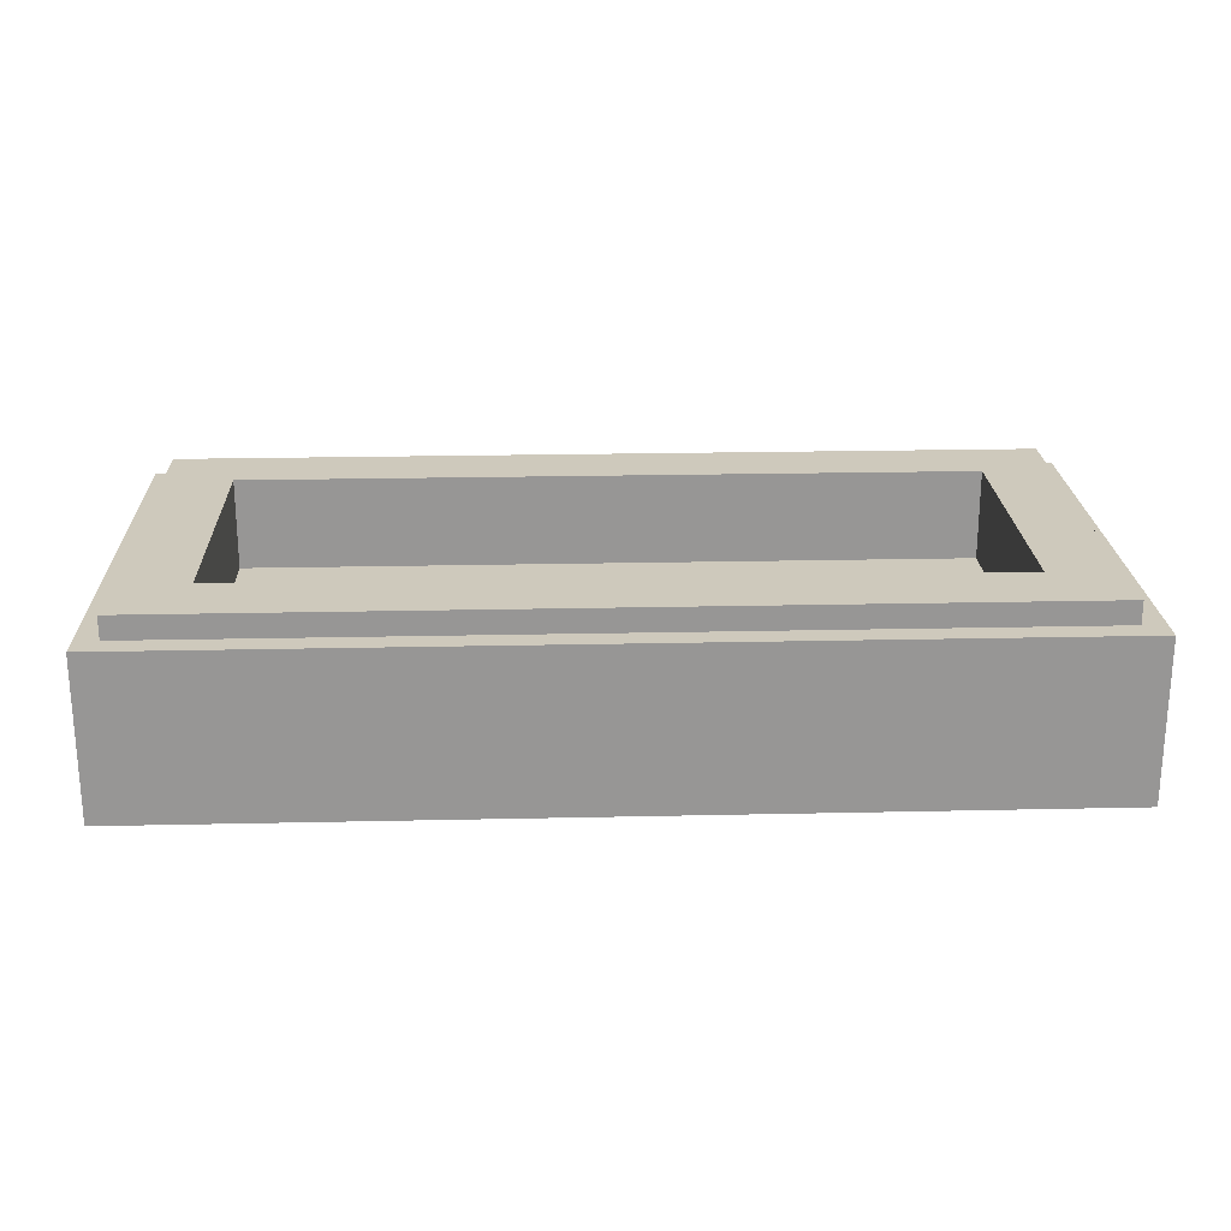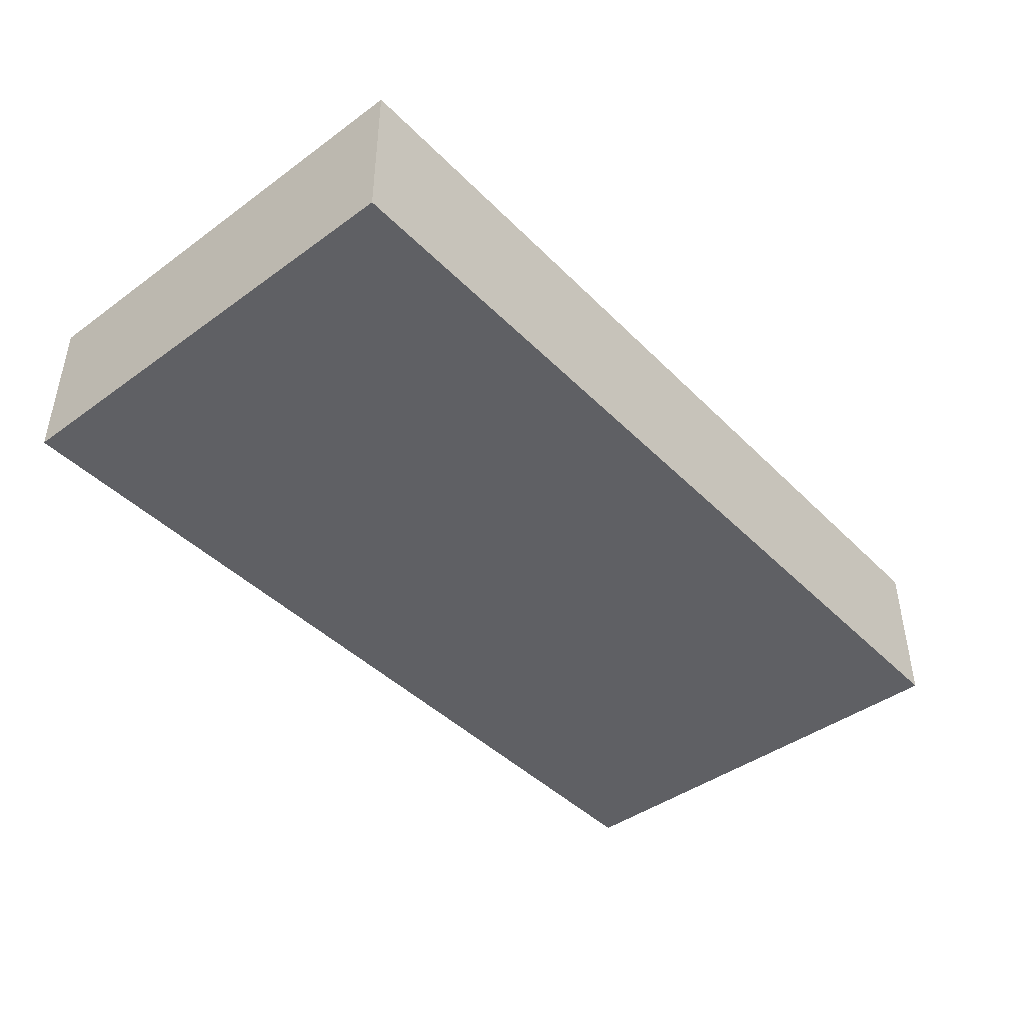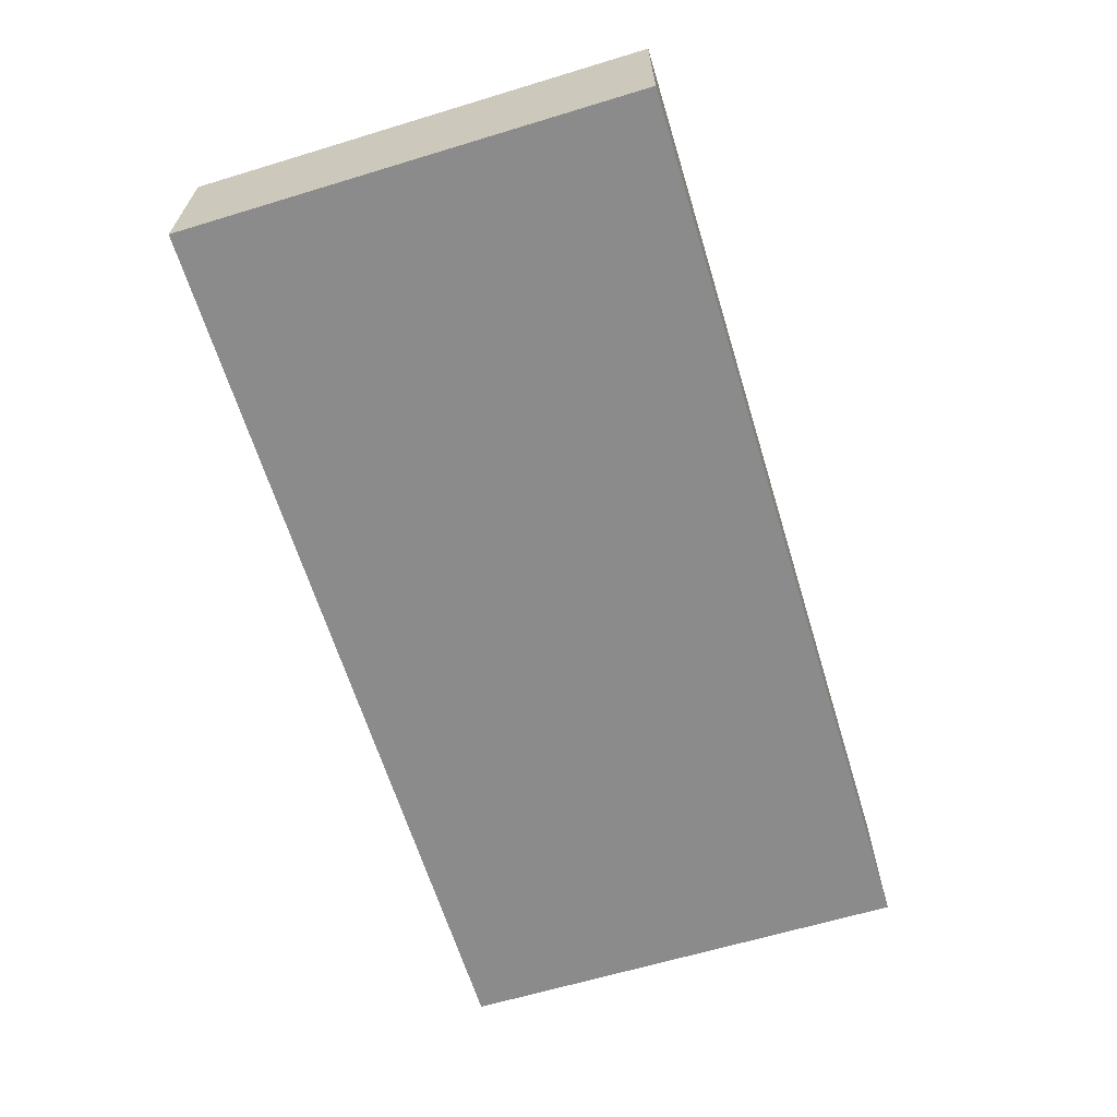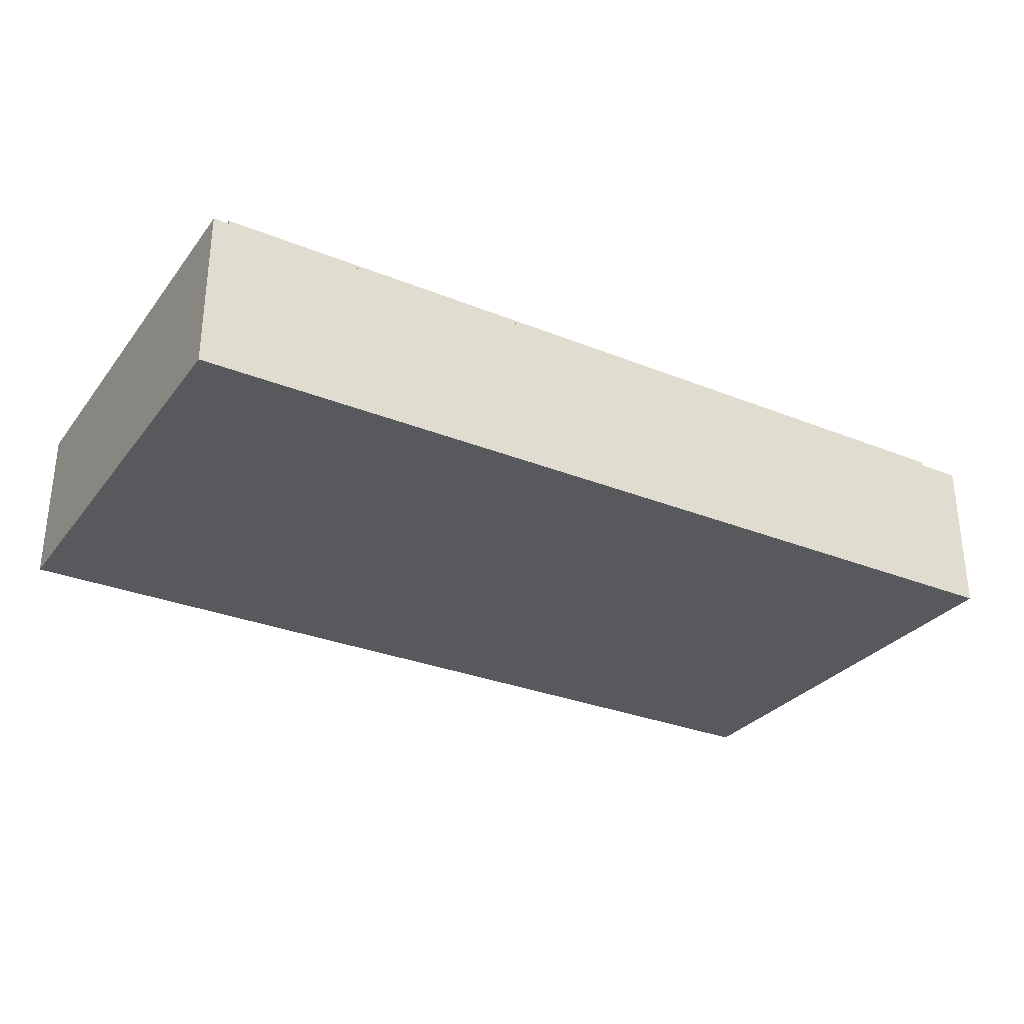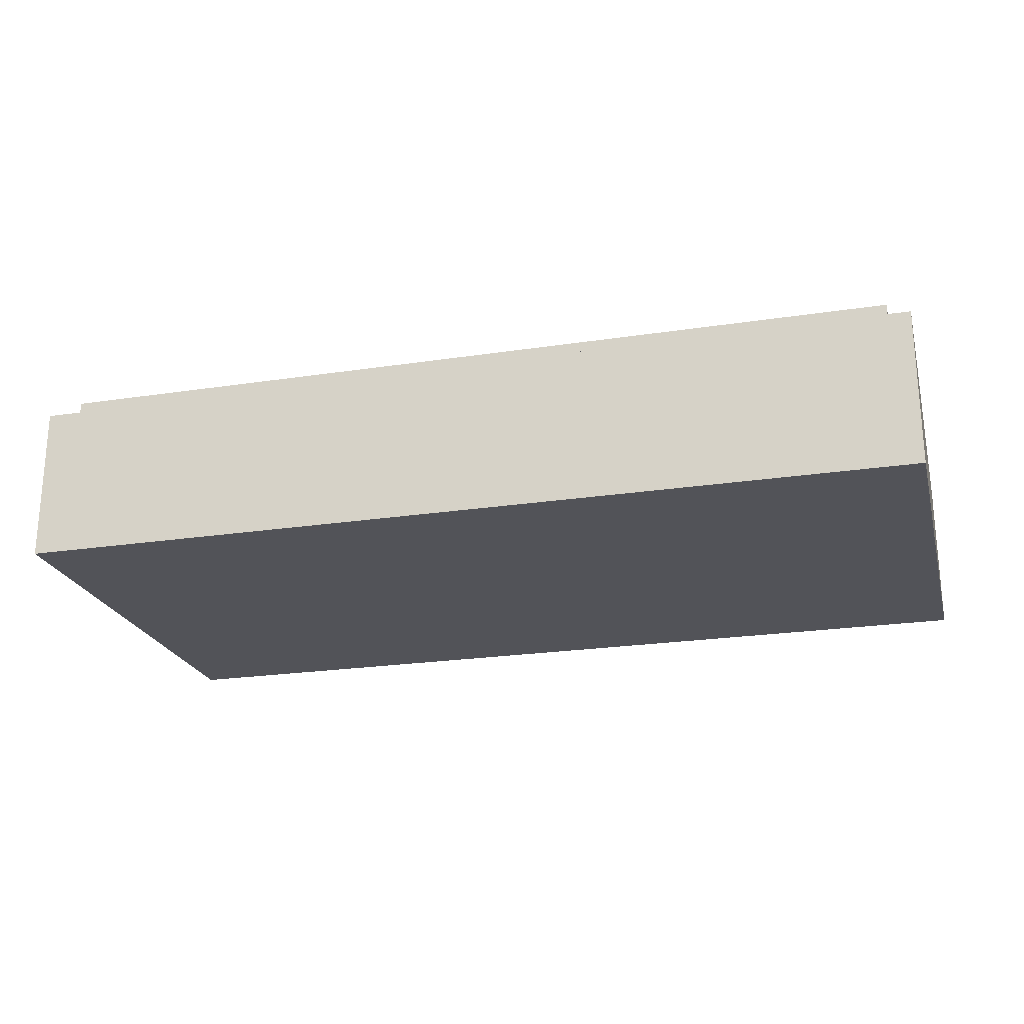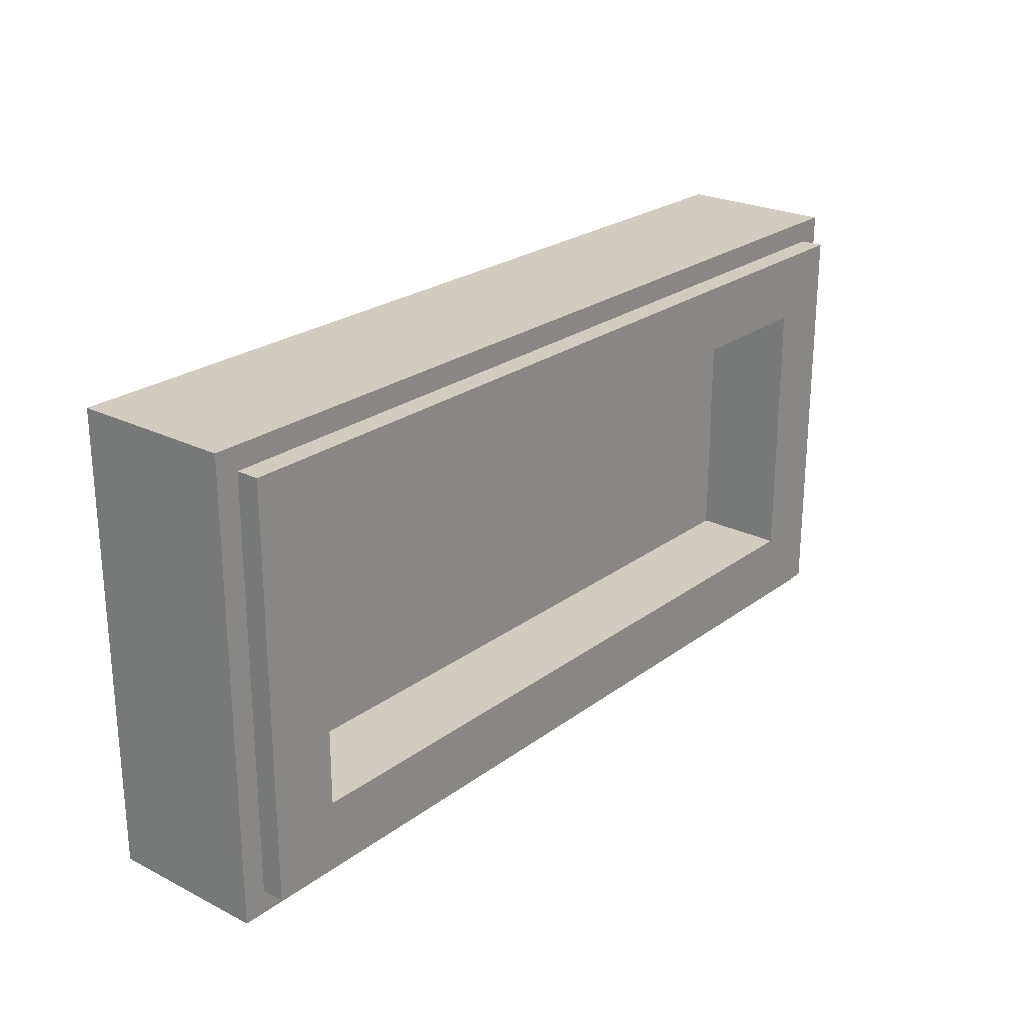
<metadata>
{"format":"obj","ext":"obj","renderer":"f3d","projection":"perspective","resolution":1024,"background":"white","views":[{"elev":22.3,"azim":177.8,"up":"+Y"},{"elev":-43.4,"azim":130.6,"up":"+Y"},{"elev":-64.0,"azim":-73.0,"up":"+Y"},{"elev":-30.1,"azim":-30.4,"up":"+Y"},{"elev":-22.7,"azim":14.7,"up":"+Y"},{"elev":24.1,"azim":129.6,"up":"+Z"}]}
</metadata>
<code>
v -1 0.35 0.5
v -1 0 0.5
v 1 0 0.5
v 1 0.35 0.5
v -1 0.35 -0.5
v -1 0 -0.5
v -1 0 0.5
v -1 0.35 0.5
v 1 0.35 -0.5
v 1 0 -0.5
v -1 0 -0.5
v -1 0.35 -0.5
v 1 0.35 0.5
v 1 0 0.5
v 1 0 -0.5
v 1 0.35 -0.5
v -0.95 0.4 0.45
v -0.95 0.35 0.45
v 0.95 0.35 0.45
v 0.95 0.4 0.45
v -0.95 0.4 -0.45
v -0.95 0.35 -0.45
v -0.95 0.35 0.45
v -0.95 0.4 0.45
v 0.95 0.4 -0.45
v 0.95 0.35 -0.45
v -0.95 0.35 -0.45
v -0.95 0.4 -0.45
v 0.95 0.4 0.45
v 0.95 0.35 0.45
v 0.95 0.35 -0.45
v 0.95 0.4 -0.45
v -0.8 0.2 0.3
v 0.8 0.2 0.3
v 0.8 0.2 -0.3
v -0.8 0.2 -0.3
v -0.8 0.2 0.3
v -0.8 0.4 0.3
v 0.8 0.4 0.3
v 0.8 0.2 0.3
v -0.8 0.2 -0.3
v -0.8 0.4 -0.3
v -0.8 0.4 0.3
v -0.8 0.2 0.3
v 0.8 0.2 -0.3
v 0.8 0.4 -0.3
v -0.8 0.4 -0.3
v -0.8 0.2 -0.3
v 0.8 0.2 0.3
v 0.8 0.4 0.3
v 0.8 0.4 -0.3
v 0.8 0.2 -0.3
v -0.95 0.4 0.45
v -0.8 0.4 0.3
v -0.8 0.4 -0.3
v -0.95 0.4 -0.45
v 0.95 0.4 -0.45
v 0.8 0.4 -0.3
v 0.8 0.4 0.3
v 0.95 0.4 0.45
v 0.95 0.4 0.45
v 0.8 0.4 0.3
v -0.8 0.4 0.3
v -0.95 0.4 0.45
v -0.95 0.4 -0.45
v -0.8 0.4 -0.3
v 0.8 0.4 -0.3
v 0.95 0.4 -0.45
v -1 0.35 0.5
v -0.95 0.35 0.45
v -0.95 0.35 -0.45
v -1 0.35 -0.5
v 1 0.35 -0.5
v 0.95 0.35 -0.45
v 0.95 0.35 0.45
v 1 0.35 0.5
v 1 0.35 0.5
v 0.95 0.35 0.45
v -0.95 0.35 0.45
v -1 0.35 0.5
v -1 0.35 -0.5
v -0.95 0.35 -0.45
v 0.95 0.35 -0.45
v 1 0.35 -0.5
v 0.335 0 0.39
v 0.335 0 -0.425
v 0.35 0 -0.41
v 0.35 0 0.41
v -0.95 0 0.425
v -0.95 0 0.39
v 0.335 0 0.39
v 0.35 0 0.41
v -0.95 0 0.425
v -1 0 0.5
v -1 0 -0.5
v -0.95 0 0.39
v 0.335 0 0.39
v -0.95 0 0.39
v -1 0 -0.5
v 0.335 0 -0.425
v 0.95 0 -0.425
v 1 0 -0.5
v 1 0 0.5
v 0.95 0 0.425
v 0.755 0 0.025
v 0.71 0 0.025
v 0.71 0 -0.41
v 0.755 0 -0.41
v 0.845 0 0.025
v 0.8 0 0.025
v 0.8 0 -0.41
v 0.845 0 -0.41
v 0.935 0 0.025
v 0.89 0 0.025
v 0.89 0 -0.41
v 0.935 0 -0.41
v 0.935 0 -0.41
v 0.95 0 -0.425
v 0.935 0 0.025
v 0.935 0 0.41
v 0.935 0 0.025
v 0.95 0 -0.425
v 0.95 0 0.425
v 0.89 0 0.025
v 0.845 0 0.025
v 0.845 0 -0.41
v 0.89 0 -0.41
v 0.8 0 0.025
v 0.755 0 0.025
v 0.755 0 -0.41
v 0.8 0 -0.41
v 0.665 0 0.025
v 0.62 0 0.025
v 0.62 0 -0.41
v 0.665 0 -0.41
v 0.62 0 0.025
v 0.665 0 0.025
v 0.62 0 0.41
v 0.665 0 0.025
v 0.71 0 0.025
v 0.62 0 0.41
v 0.71 0 0.025
v 0.755 0 0.025
v 0.62 0 0.41
v 0.755 0 0.025
v 0.8 0 0.025
v 0.62 0 0.41
v 0.8 0 0.025
v 0.845 0 0.025
v 0.62 0 0.41
v 0.845 0 0.025
v 0.89 0 0.025
v 0.62 0 0.41
v 0.62 0 0.41
v 0.89 0 0.025
v 0.935 0 0.025
v 0.935 0 0.41
v 0.575 0 0.41
v 0.53 0 0.41
v 0.53 0 -0.41
v 0.575 0 -0.41
v 0.485 0 0.41
v 0.44 0 0.41
v 0.44 0 -0.41
v 0.485 0 -0.41
v 0.44 0 0.41
v 0.395 0 0.41
v 0.395 0 -0.41
v 0.44 0 -0.41
v 0.53 0 0.41
v 0.485 0 0.41
v 0.485 0 -0.41
v 0.53 0 -0.41
v 0.575 0 -0.41
v 0.62 0 -0.41
v 0.62 0 0.025
v 0.575 0 0.41
v 0.71 0 0.025
v 0.665 0 0.025
v 0.665 0 -0.41
v 0.71 0 -0.41
v 0.335 0 -0.425
v 0.395 0 -0.41
v 0.35 0 -0.41
v 0.44 0 -0.41
v 0.395 0 -0.41
v 0.335 0 -0.425
v 0.5 0 -0.425
v 0.485 0 -0.41
v 0.44 0 -0.41
v 0.5 0 -0.425
v 0.53 0 -0.41
v 0.485 0 -0.41
v 0.5 0 -0.425
v 0.575 0 -0.41
v 0.53 0 -0.41
v 0.5 0 -0.425
v 0.62 0 -0.41
v 0.575 0 -0.41
v 0.5 0 -0.425
v 0.7 0 -0.425
v 0.62 0 -0.41
v 0.7 0 -0.425
v 0.665 0 -0.41
v 0.665 0 -0.41
v 0.7 0 -0.425
v 0.71 0 -0.41
v 0.71 0 -0.41
v 0.7 0 -0.425
v 0.755 0 -0.41
v 0.755 0 -0.41
v 0.7 0 -0.425
v 0.8 0 -0.41
v 0.845 0 -0.41
v 0.8 0 -0.41
v 0.7 0 -0.425
v 0.95 0 -0.425
v 0.95 0 -0.425
v 0.89 0 -0.41
v 0.845 0 -0.41
v 0.95 0 -0.425
v 0.935 0 -0.41
v 0.89 0 -0.41
v 0.35 0 0.425
v -0.95 0 0.425
v 0.35 0 0.41
v 0.395 0 0.41
v 0.35 0 0.425
v 0.395 0 0.41
v 0.44 0 0.41
v 0.35 0 0.425
v 0.44 0 0.41
v 0.485 0 0.41
v 0.55 0 0.425
v 0.485 0 0.41
v 0.53 0 0.41
v 0.55 0 0.425
v 0.53 0 0.41
v 0.575 0 0.41
v 0.55 0 0.425
v 0.575 0 0.41
v 0.62 0 0.41
v 0.55 0 0.425
v 0.55 0 0.425
v 0.62 0 0.41
v 0.935 0 0.41
v 0.95 0 0.425
v -1 0 0.5
v -0.95 0 0.425
v 0.35 0 0.425
v 1 0 0.5
v 0.55 0 0.425
v 1 0 0.5
v 0.35 0 0.425
v 0.95 0 0.425
v 1 0 0.5
v 0.55 0 0.425
v 0.335 0 -0.425
v -1 0 -0.5
v 1 0 -0.5
v 0.5 0 -0.425
v 0.7 0 -0.425
v 0.5 0 -0.425
v 1 0 -0.5
v 0.95 0 -0.425
v 0.7 0 -0.425
v 1 0 -0.5
v 0.395 0 0.41
v 0.35 0 0.41
v 0.35 0 -0.41
v 0.395 0 -0.41
v 0.575 0 0.41
v 0.62 0 0.025
v 0.62 0 0.41
g mesh1788137
f 1 2 3
f 3 4 1
f 5 6 7
f 7 8 5
f 9 10 11
f 11 12 9
f 13 14 15
f 15 16 13
g mesh1788139
f 17 18 19
f 19 20 17
f 21 22 23
f 23 24 21
f 25 26 27
f 27 28 25
f 29 30 31
f 31 32 29
g mesh1788141
f 33 34 35
f 35 36 33
f 37 38 39
f 39 40 37
f 41 42 43
f 43 44 41
f 45 46 47
f 47 48 45
f 49 50 51
f 51 52 49
f 53 54 55
f 55 56 53
f 57 58 59
f 59 60 57
f 61 62 63
f 63 64 61
f 65 66 67
f 67 68 65
f 69 70 71
f 71 72 69
f 73 74 75
f 75 76 73
f 77 78 79
f 79 80 77
f 81 82 83
f 83 84 81
g mesh1788144
f 85 86 87
f 87 88 85
f 89 90 91
f 91 92 89
f 93 94 95
f 95 96 93
f 97 98 99
f 99 100 97
f 101 102 103
f 103 104 101
f 105 106 107
f 107 108 105
f 109 110 111
f 111 112 109
f 113 114 115
f 115 116 113
f 117 118 119
f 120 121 122
f 122 123 120
f 124 125 126
f 126 127 124
f 128 129 130
f 130 131 128
f 132 133 134
f 134 135 132
f 136 137 138
f 139 140 141
f 142 143 144
f 145 146 147
f 148 149 150
f 151 152 153
f 154 155 156
f 156 157 154
f 158 159 160
f 160 161 158
f 162 163 164
f 164 165 162
f 166 167 168
f 168 169 166
f 170 171 172
f 172 173 170
f 174 175 176
f 176 177 174
f 178 179 180
f 180 181 178
f 182 183 184
f 185 186 187
f 187 188 185
f 189 190 191
f 192 193 194
f 195 196 197
f 198 199 200
f 200 201 198
f 202 203 204
f 205 206 207
f 208 209 210
f 211 212 213
f 214 215 216
f 216 217 214
f 218 219 220
f 221 222 223
f 224 225 226
f 226 227 224
f 228 229 230
f 231 232 233
f 233 234 231
f 235 236 237
f 238 239 240
f 241 242 243
f 244 245 246
f 246 247 244
f 248 249 250
f 250 251 248
f 252 253 254
f 255 256 257
f 258 259 260
f 260 261 258
f 262 263 264
f 265 266 267
f 268 269 270
f 270 271 268
f 272 273 274

</code>
